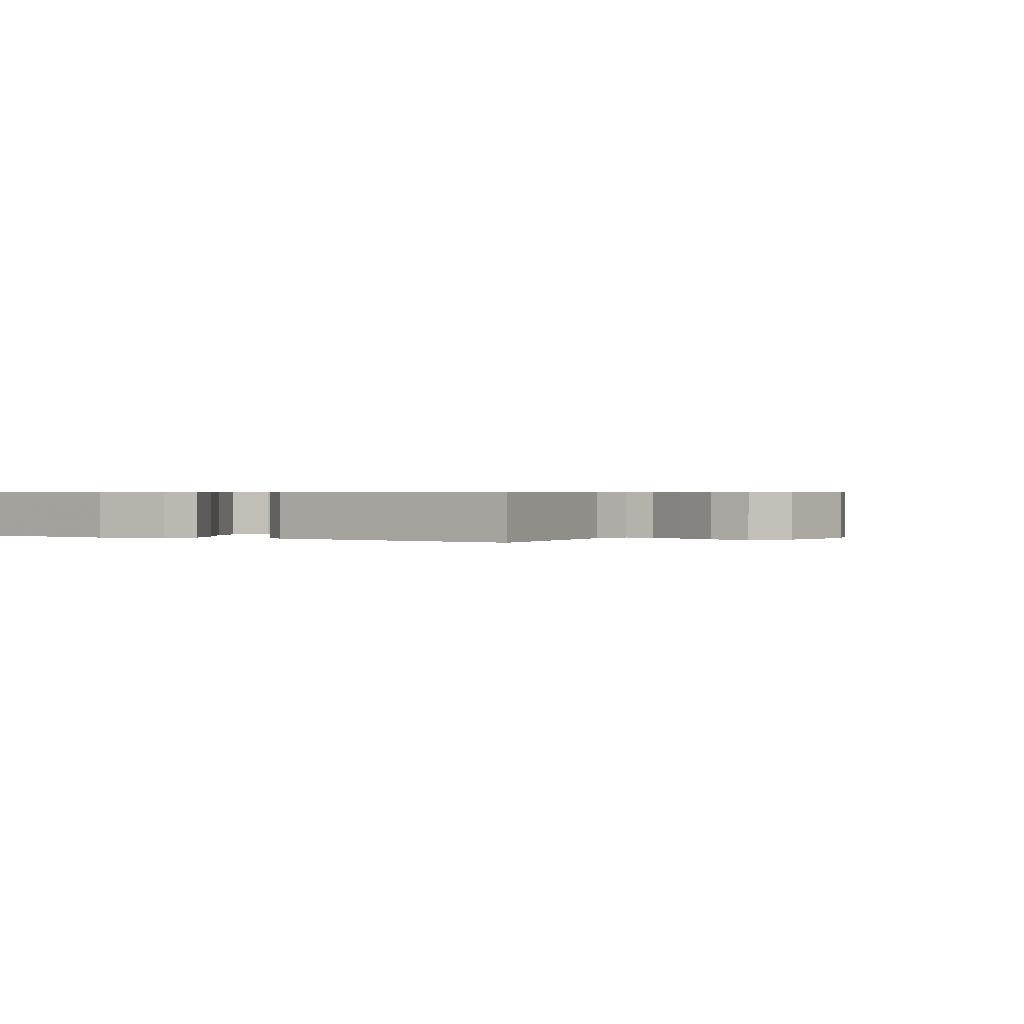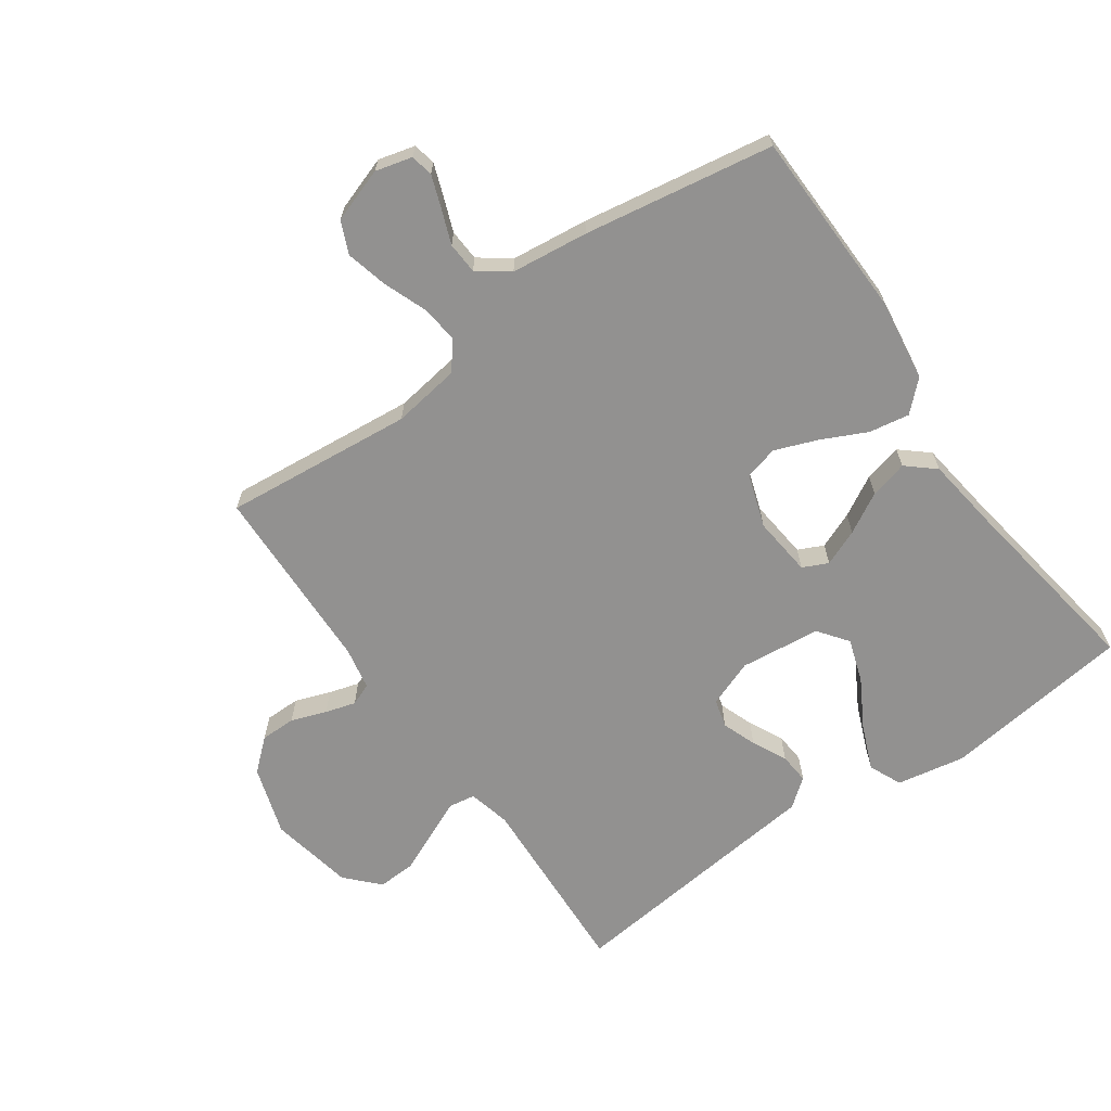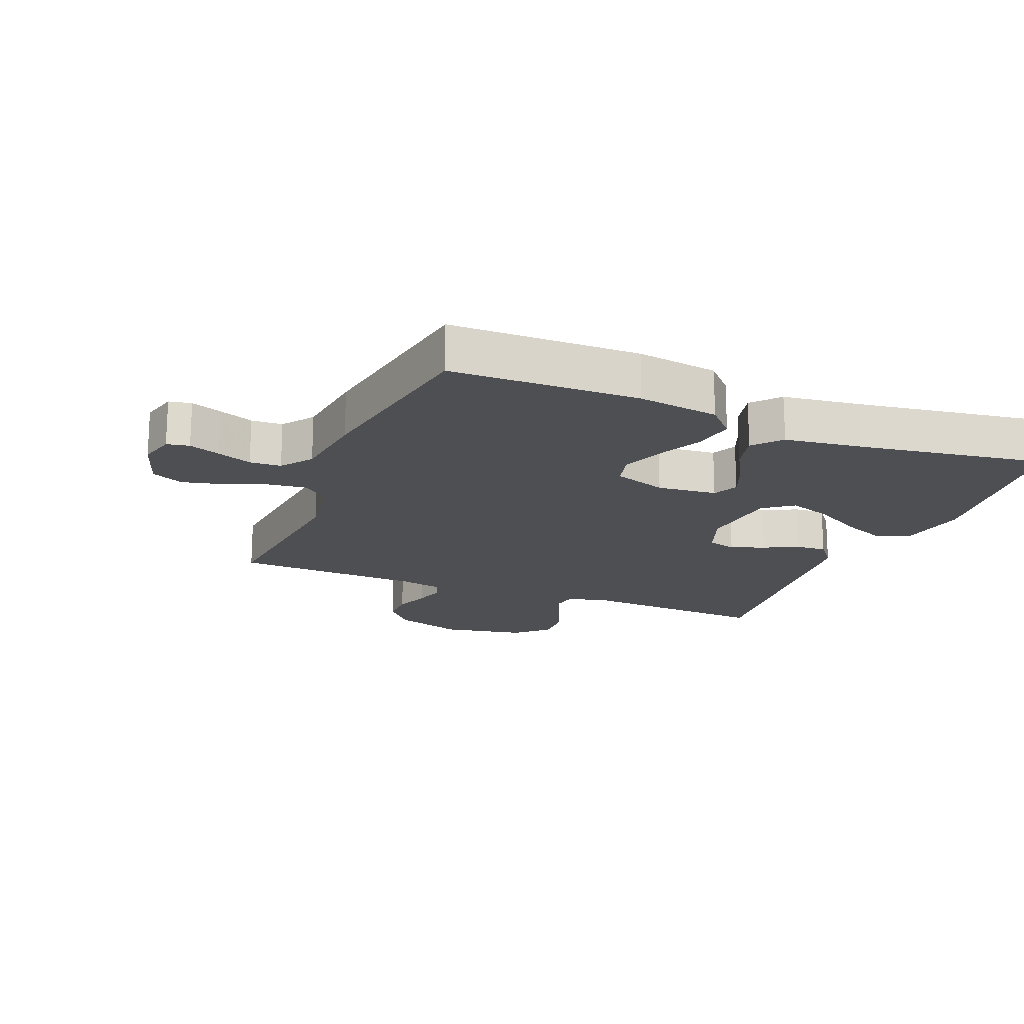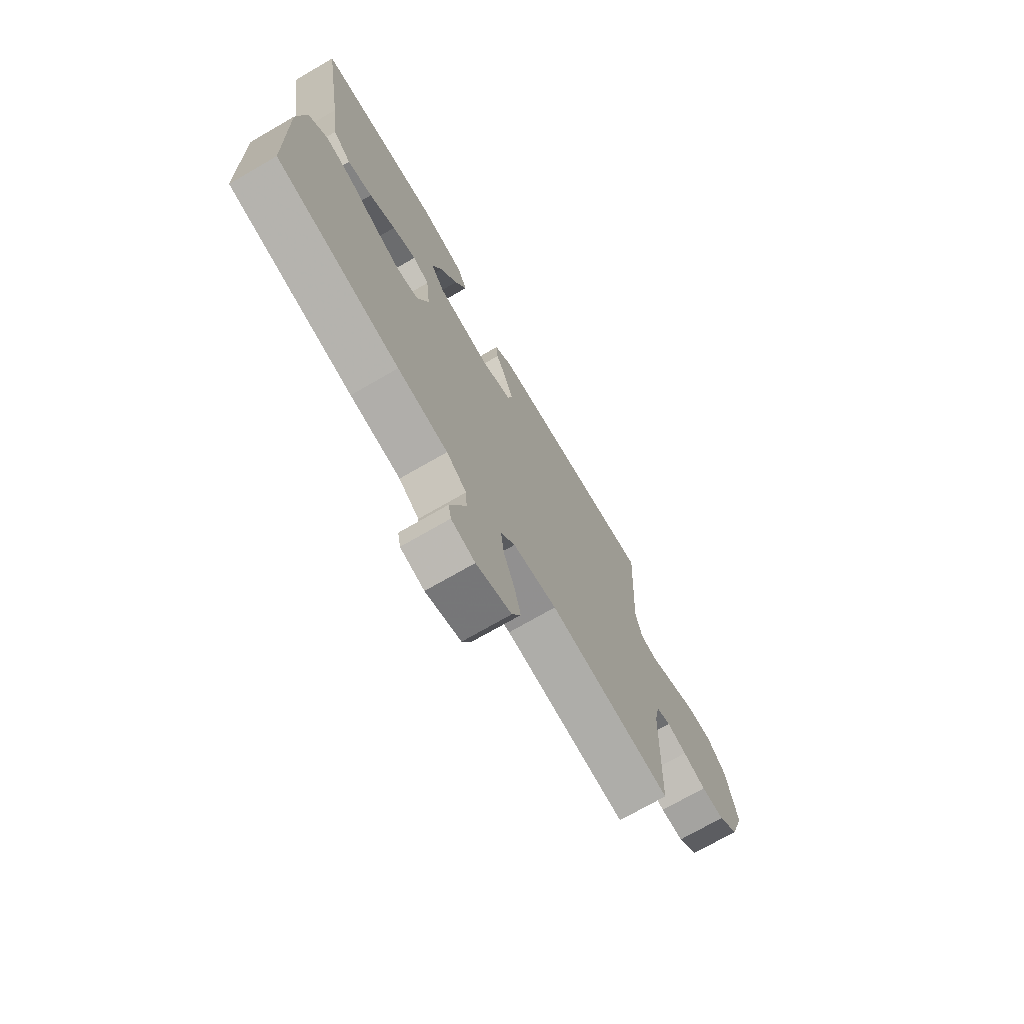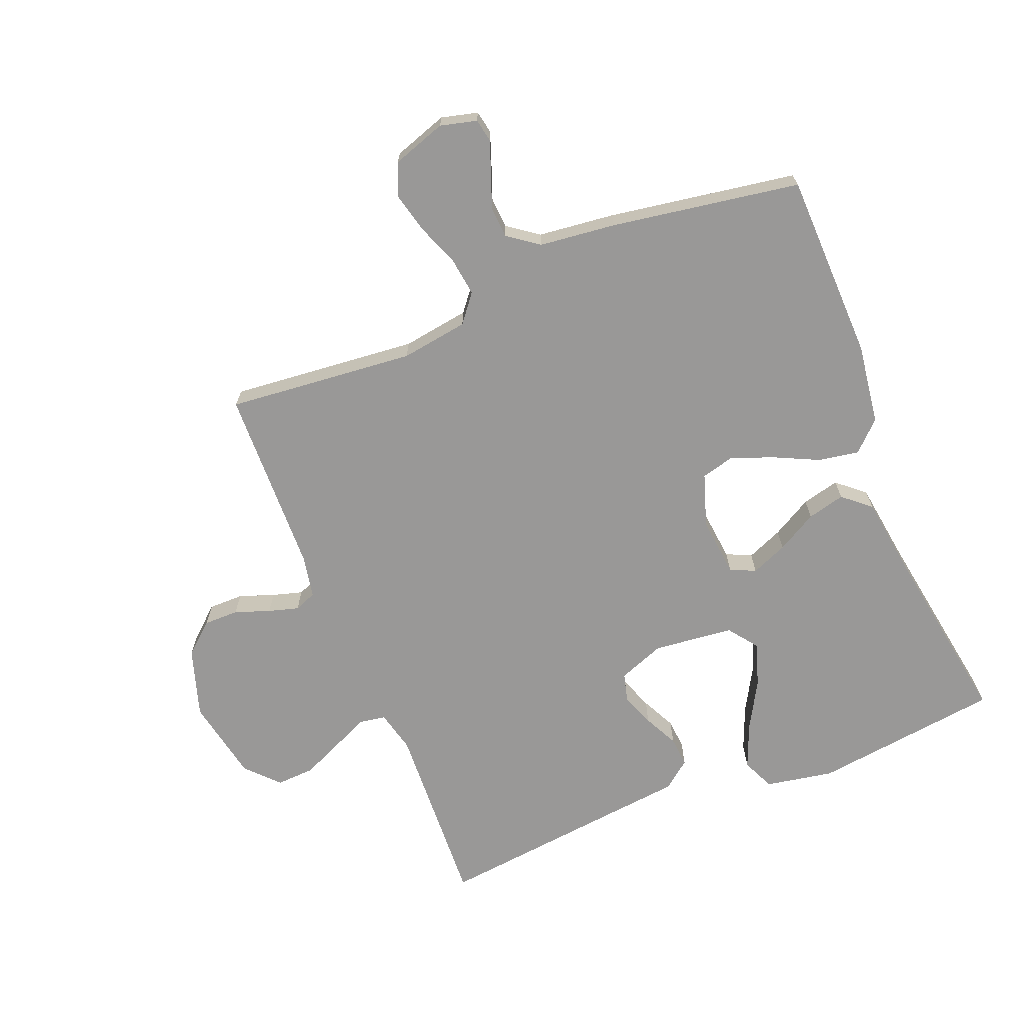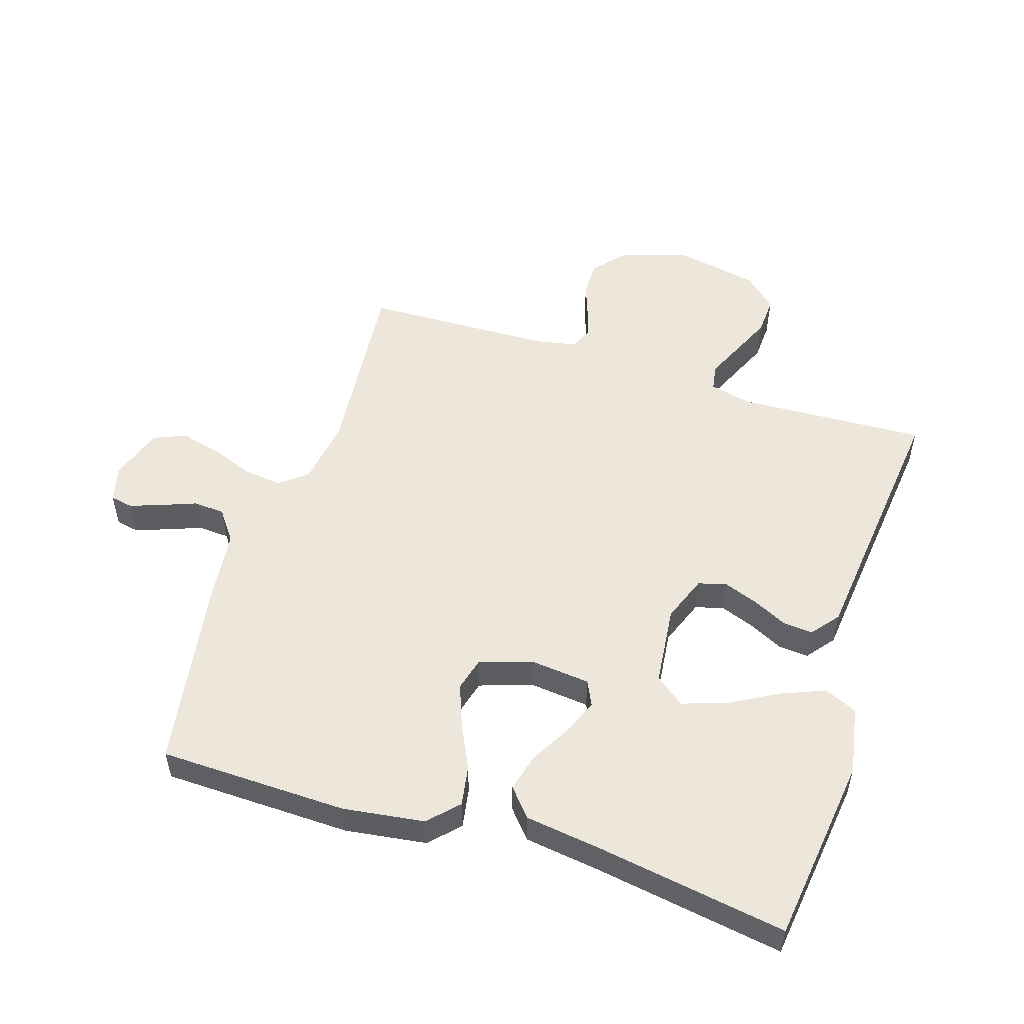
<metadata>
{"format":"obj","ext":"obj","renderer":"f3d","projection":"perspective","resolution":1024,"background":"white","views":[{"elev":0.6,"azim":29.7,"up":"+Y"},{"elev":-66.1,"azim":-144.9,"up":"+Y"},{"elev":-18.2,"azim":-112.3,"up":"+Y"},{"elev":-72.8,"azim":-60.0,"up":"+Z"},{"elev":-68.7,"azim":-158.0,"up":"+Y"},{"elev":52.8,"azim":-72.3,"up":"+Y"}]}
</metadata>
<code>
v 0.5 0.07 0.5
v 0.485 0.07 0.2
v 0.501 0.07 0.133
v 0.543 0.07 0.126
v 0.601 0.07 0.152
v 0.666 0.07 0.181
v 0.727 0.07 0.184
v 0.775 0.07 0.133
v 0.801 0.07 0
v 0.766 0.07 -0.11
v 0.717 0.07 -0.153
v 0.661 0.07 -0.153
v 0.605 0.07 -0.133
v 0.557 0.07 -0.119
v 0.522 0.07 -0.133
v 0.509 0.07 -0.2
v 0.5 0.07 -0.5
v 0.2 0.07 -0.471
v 0.093 0.07 -0.487
v 0.058 0.07 -0.531
v 0.066 0.07 -0.592
v 0.092 0.07 -0.66
v 0.108 0.07 -0.725
v 0.086 0.07 -0.776
v 0 0.07 -0.805
v -0.058 0.07 -0.79
v -0.065 0.07 -0.754
v -0.047 0.07 -0.704
v -0.026 0.07 -0.649
v -0.029 0.07 -0.599
v -0.078 0.07 -0.563
v -0.2 0.07 -0.549
v -0.5 0.07 -0.5
v -0.507 0.07 -0.2
v -0.489 0.07 -0.071
v -0.443 0.07 -0.027
v -0.379 0.07 -0.038
v -0.308 0.07 -0.072
v -0.24 0.07 -0.098
v -0.187 0.07 -0.084
v -0.159 0.07 0
v -0.169 0.07 0.095
v -0.209 0.07 0.114
v -0.267 0.07 0.09
v -0.331 0.07 0.054
v -0.391 0.07 0.039
v -0.435 0.07 0.077
v -0.452 0.07 0.2
v -0.5 0.07 0.5
v -0.2 0.07 0.538
v -0.091 0.07 0.518
v -0.068 0.07 0.466
v -0.097 0.07 0.395
v -0.14 0.07 0.319
v -0.163 0.07 0.25
v -0.128 0.07 0.203
v 0 0.07 0.189
v 0.074 0.07 0.217
v 0.086 0.07 0.262
v 0.066 0.07 0.316
v 0.039 0.07 0.371
v 0.035 0.07 0.419
v 0.079 0.07 0.454
v 0.2 0.07 0.467
v 0.5 0 0.5
v 0.485 0 0.2
v 0.501 0 0.133
v 0.543 0 0.126
v 0.601 0 0.152
v 0.666 0 0.181
v 0.727 0 0.184
v 0.775 0 0.133
v 0.801 0 0
v 0.766 0 -0.11
v 0.717 0 -0.153
v 0.661 0 -0.153
v 0.605 0 -0.133
v 0.557 0 -0.119
v 0.522 0 -0.133
v 0.509 0 -0.2
v 0.5 0 -0.5
v 0.2 0 -0.471
v 0.093 0 -0.487
v 0.058 0 -0.531
v 0.066 0 -0.592
v 0.092 0 -0.66
v 0.108 0 -0.725
v 0.086 0 -0.776
v 0 0 -0.805
v -0.058 0 -0.79
v -0.065 0 -0.754
v -0.047 0 -0.704
v -0.026 0 -0.649
v -0.029 0 -0.599
v -0.078 0 -0.563
v -0.2 0 -0.549
v -0.5 0 -0.5
v -0.507 0 -0.2
v -0.489 0 -0.071
v -0.443 0 -0.027
v -0.379 0 -0.038
v -0.308 0 -0.072
v -0.24 0 -0.098
v -0.187 0 -0.084
v -0.159 0 0
v -0.169 0 0.095
v -0.209 0 0.114
v -0.267 0 0.09
v -0.331 0 0.054
v -0.391 0 0.039
v -0.435 0 0.077
v -0.452 0 0.2
v -0.5 0 0.5
v -0.2 0 0.538
v -0.091 0 0.518
v -0.068 0 0.466
v -0.097 0 0.395
v -0.14 0 0.319
v -0.163 0 0.25
v -0.128 0 0.203
v 0 0 0.189
v 0.074 0 0.217
v 0.086 0 0.262
v 0.066 0 0.316
v 0.039 0 0.371
v 0.035 0 0.419
v 0.079 0 0.454
v 0.2 0 0.467
f 62 63 64
f 61 62 64
f 60 61 64
f 64 1 2
f 60 64 2
f 59 60 2
f 58 59 2 3
f 57 58 3
f 56 57 3 4
f 52 53 54
f 51 52 54
f 50 51 54
f 49 50 54
f 48 49 54
f 48 54 55
f 47 48 55
f 46 47 55
f 45 46 55
f 44 45 55
f 43 44 55 56
f 36 37 38
f 35 36 38
f 34 35 38
f 33 34 38
f 32 33 38
f 31 32 38
f 30 31 38 39
f 27 28 29
f 26 27 29
f 25 26 29
f 24 25 29
f 23 24 29
f 22 23 29
f 21 22 29
f 20 21 29 30
f 30 39 40
f 20 30 40
f 19 20 40
f 16 17 18
f 19 40 41
f 18 19 41
f 16 18 41
f 15 16 41
f 11 12 13
f 10 11 13
f 9 10 13
f 8 9 13
f 7 8 13
f 6 7 13
f 5 6 13
f 4 5 13
f 4 13 14
f 56 4 14
f 43 56 14
f 42 43 14
f 14 15 41 42
f 128 127 126
f 128 126 125
f 128 125 124
f 66 65 128
f 66 128 124
f 66 124 123
f 67 66 123 122
f 67 122 121
f 68 67 121 120
f 118 117 116
f 118 116 115
f 118 115 114
f 118 114 113
f 118 113 112
f 119 118 112
f 119 112 111
f 119 111 110
f 119 110 109
f 119 109 108
f 120 119 108 107
f 102 101 100
f 102 100 99
f 102 99 98
f 102 98 97
f 102 97 96
f 102 96 95
f 103 102 95 94
f 93 92 91
f 93 91 90
f 93 90 89
f 93 89 88
f 93 88 87
f 93 87 86
f 93 86 85
f 94 93 85 84
f 104 103 94
f 104 94 84
f 104 84 83
f 82 81 80
f 105 104 83
f 105 83 82
f 105 82 80
f 105 80 79
f 77 76 75
f 77 75 74
f 77 74 73
f 77 73 72
f 77 72 71
f 77 71 70
f 77 70 69
f 77 69 68
f 78 77 68
f 78 68 120
f 78 120 107
f 78 107 106
f 106 105 79 78
f 1 65 66 2
f 2 66 67 3
f 3 67 68 4
f 4 68 69 5
f 5 69 70 6
f 6 70 71 7
f 7 71 72 8
f 8 72 73 9
f 9 73 74 10
f 10 74 75 11
f 11 75 76 12
f 12 76 77 13
f 13 77 78 14
f 14 78 79 15
f 15 79 80 16
f 16 80 81 17
f 17 81 82 18
f 18 82 83 19
f 19 83 84 20
f 20 84 85 21
f 21 85 86 22
f 22 86 87 23
f 23 87 88 24
f 24 88 89 25
f 25 89 90 26
f 26 90 91 27
f 27 91 92 28
f 28 92 93 29
f 29 93 94 30
f 30 94 95 31
f 31 95 96 32
f 32 96 97 33
f 33 97 98 34
f 34 98 99 35
f 35 99 100 36
f 36 100 101 37
f 37 101 102 38
f 38 102 103 39
f 39 103 104 40
f 40 104 105 41
f 41 105 106 42
f 42 106 107 43
f 43 107 108 44
f 44 108 109 45
f 45 109 110 46
f 46 110 111 47
f 47 111 112 48
f 48 112 113 49
f 49 113 114 50
f 50 114 115 51
f 51 115 116 52
f 52 116 117 53
f 53 117 118 54
f 54 118 119 55
f 55 119 120 56
f 56 120 121 57
f 57 121 122 58
f 58 122 123 59
f 59 123 124 60
f 60 124 125 61
f 61 125 126 62
f 62 126 127 63
f 63 127 128 64
f 64 128 65 1

</code>
